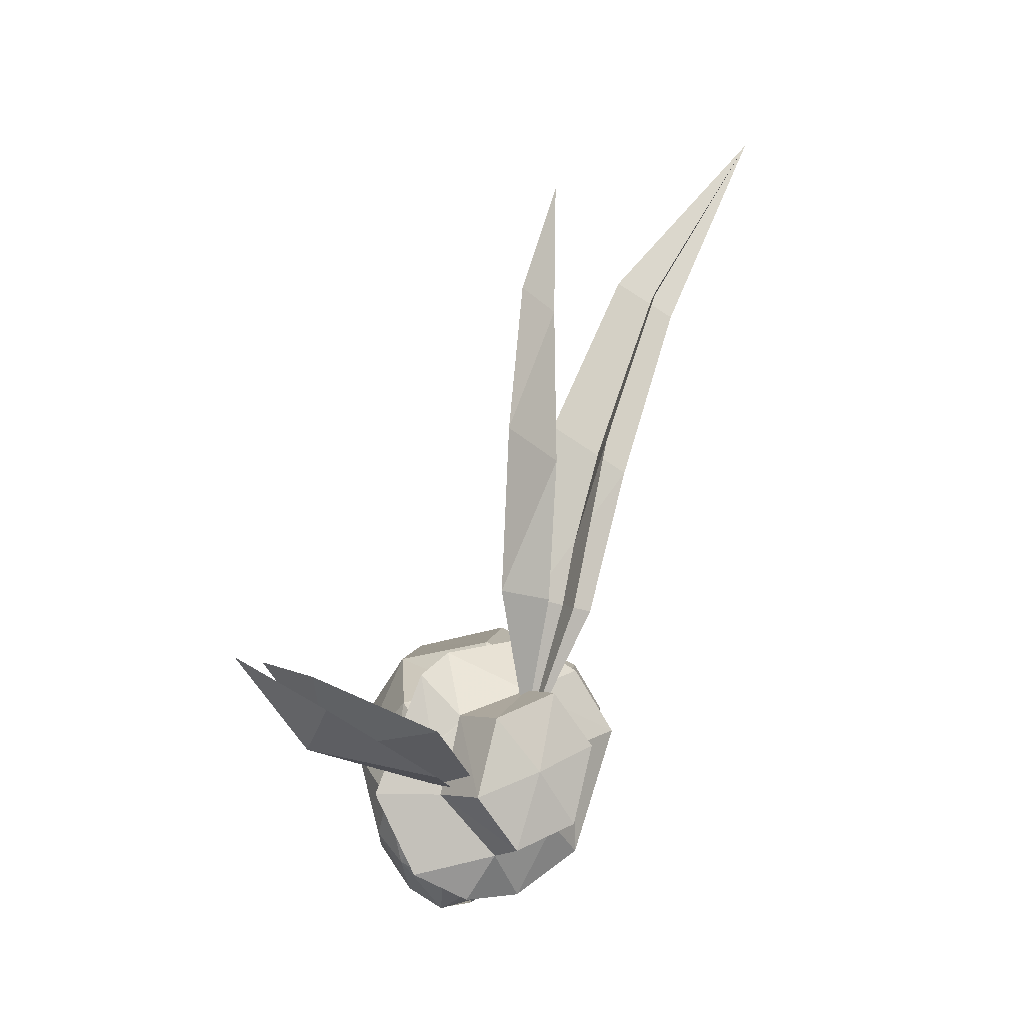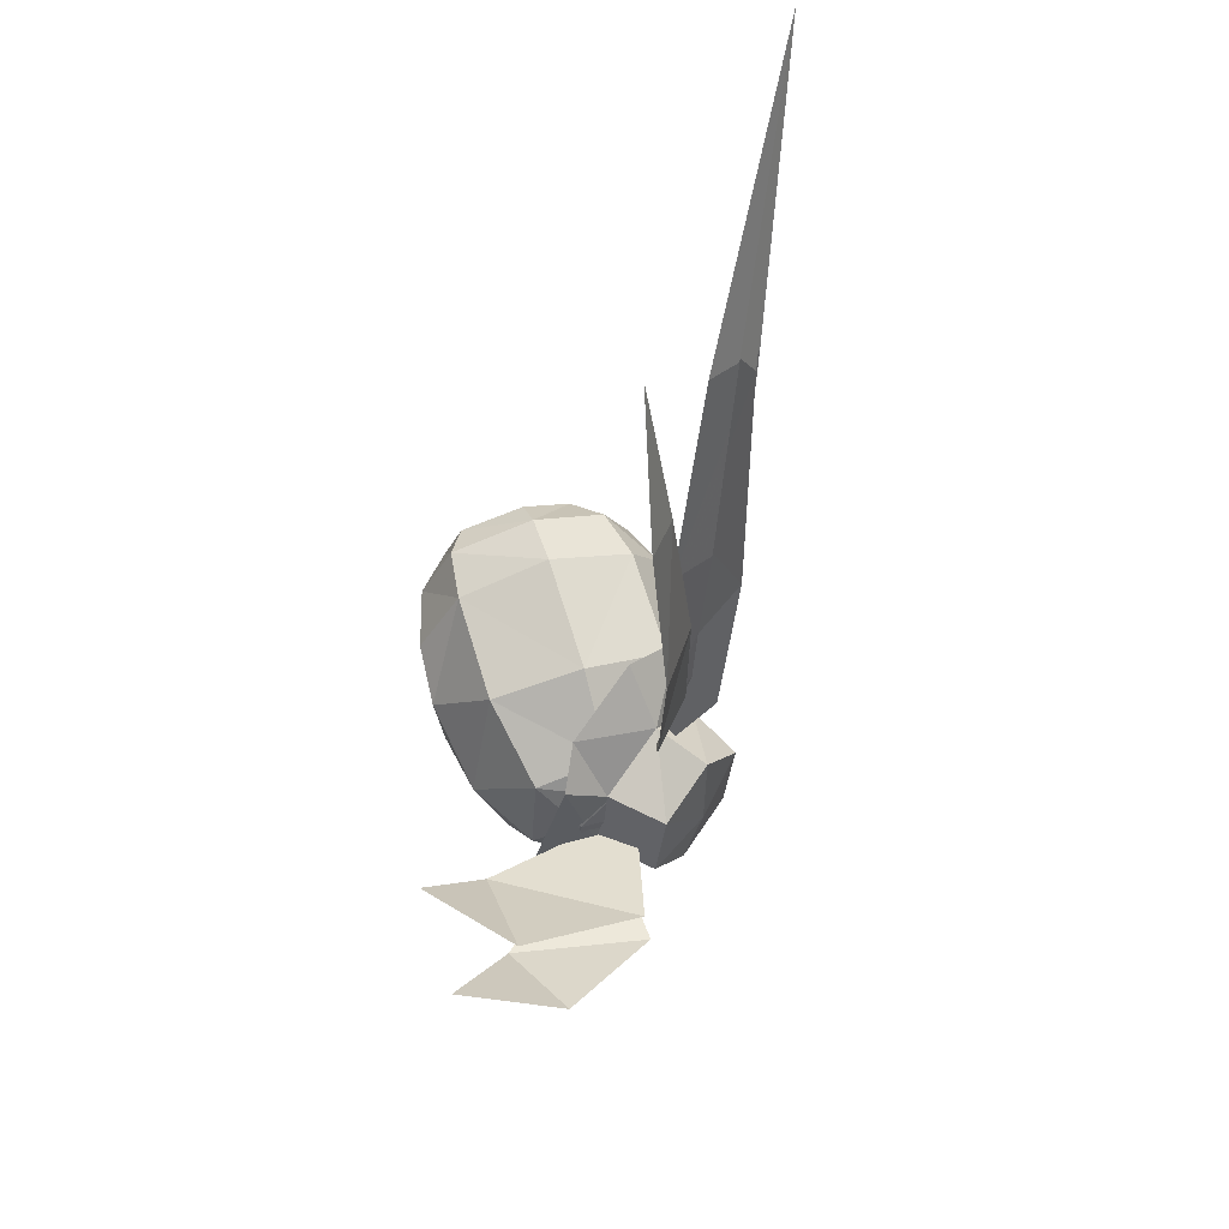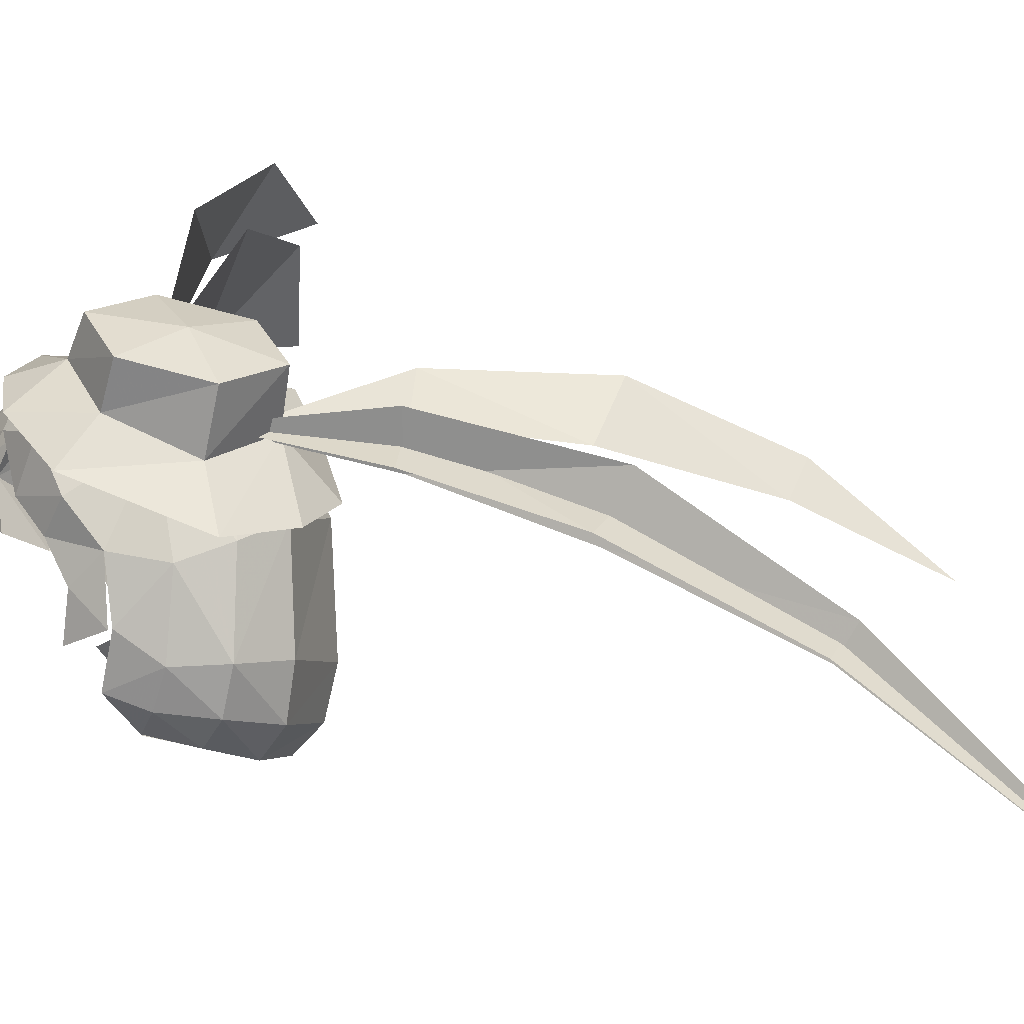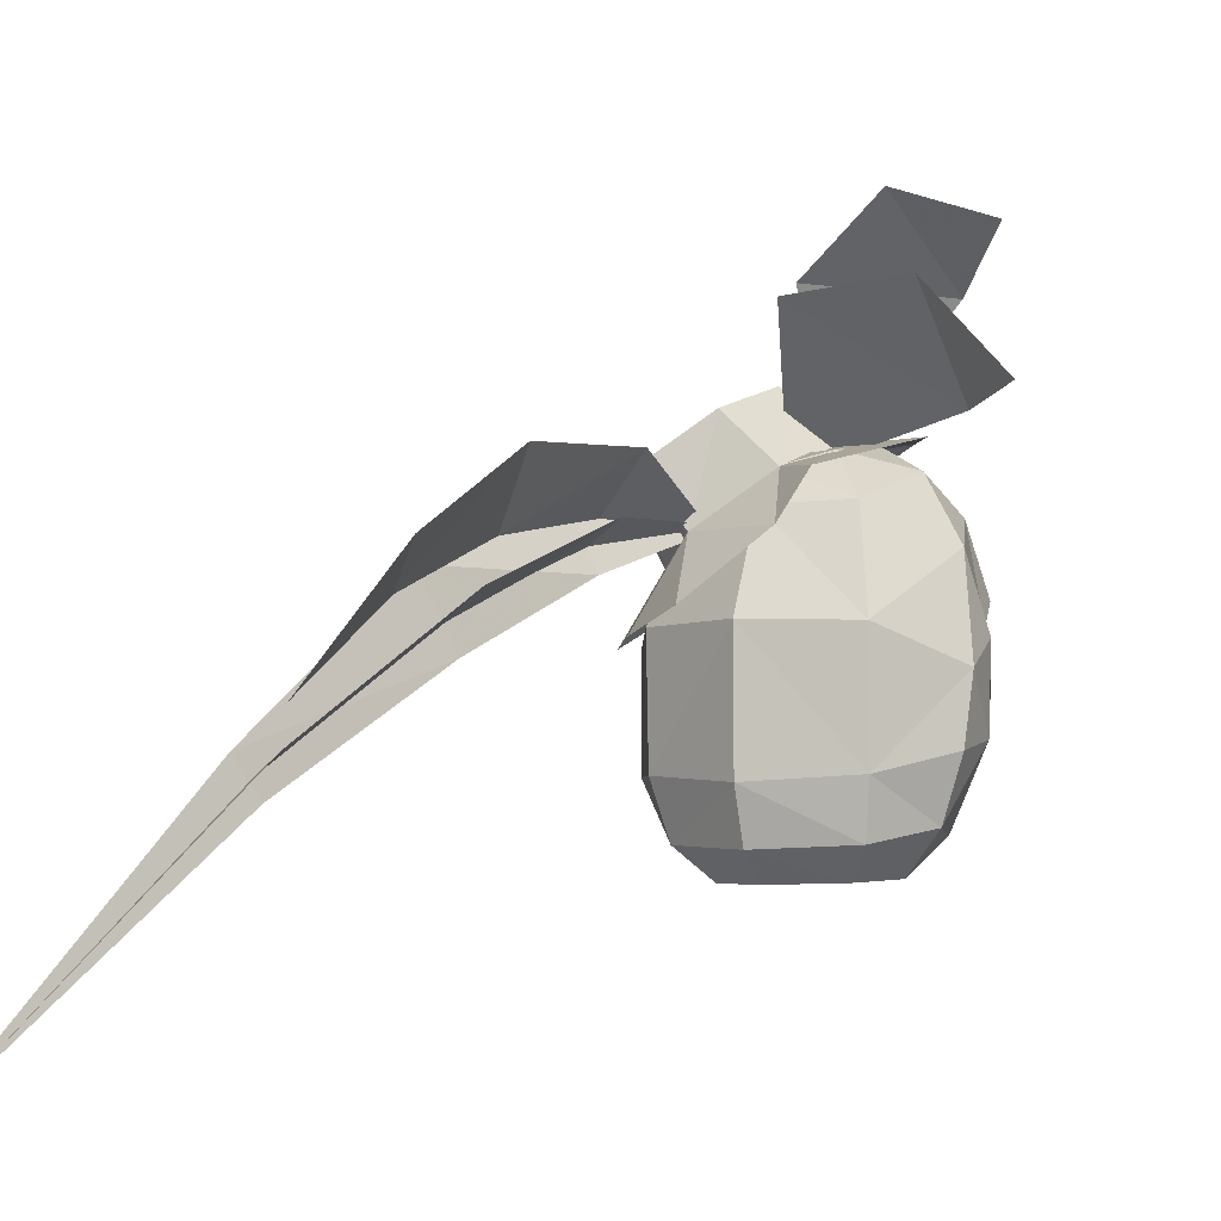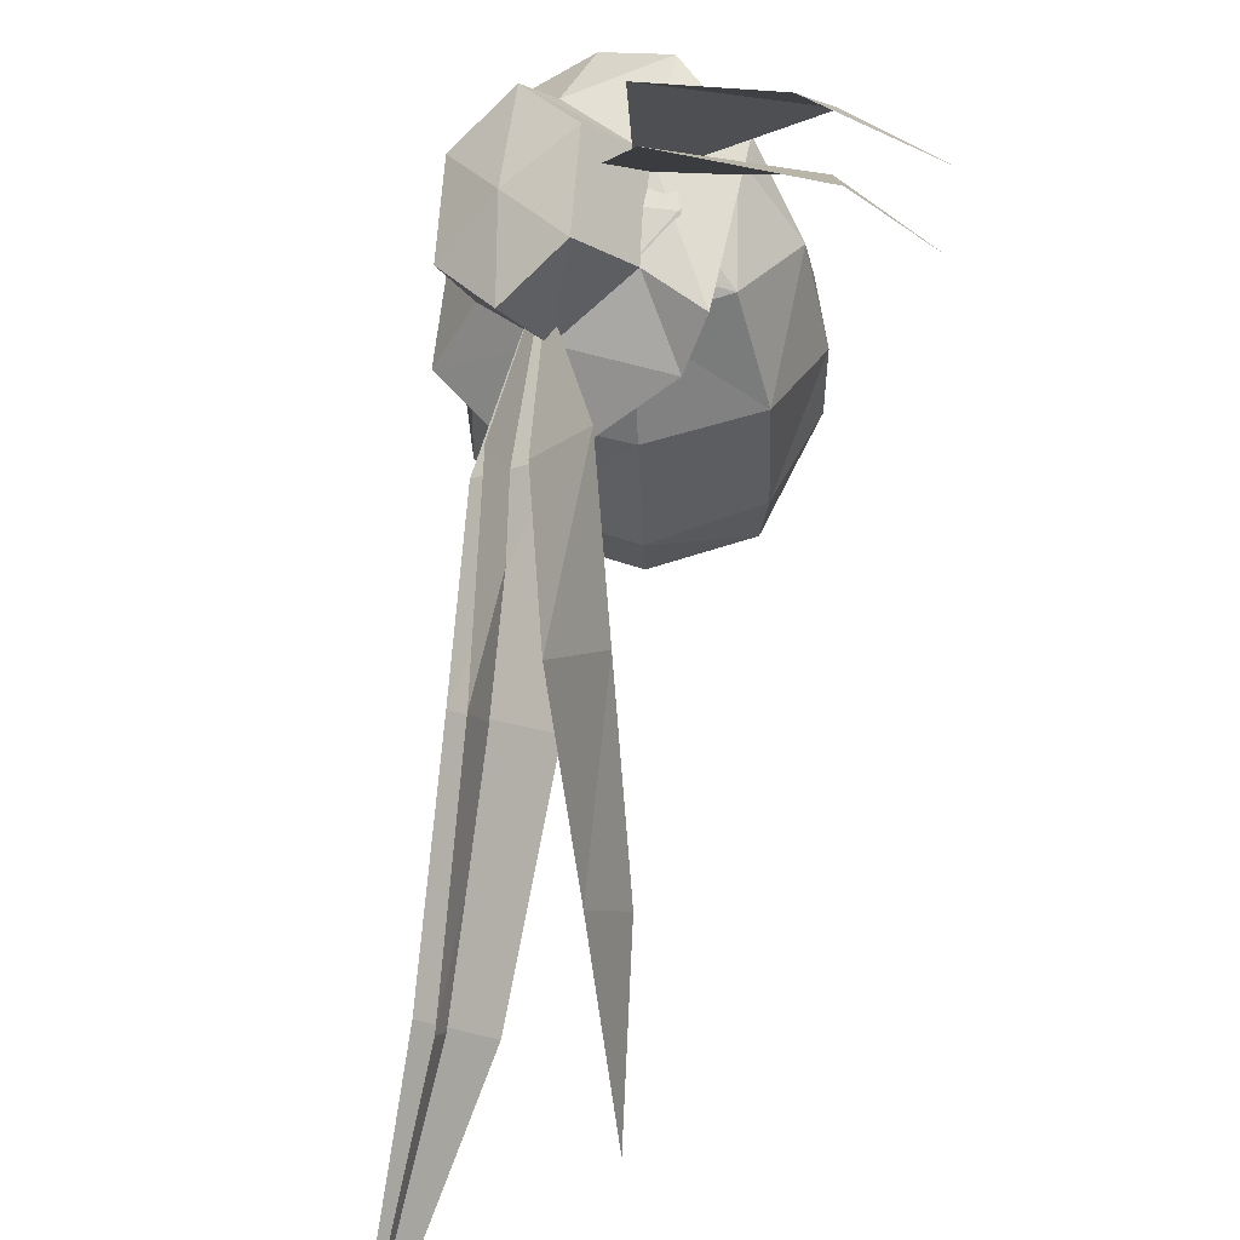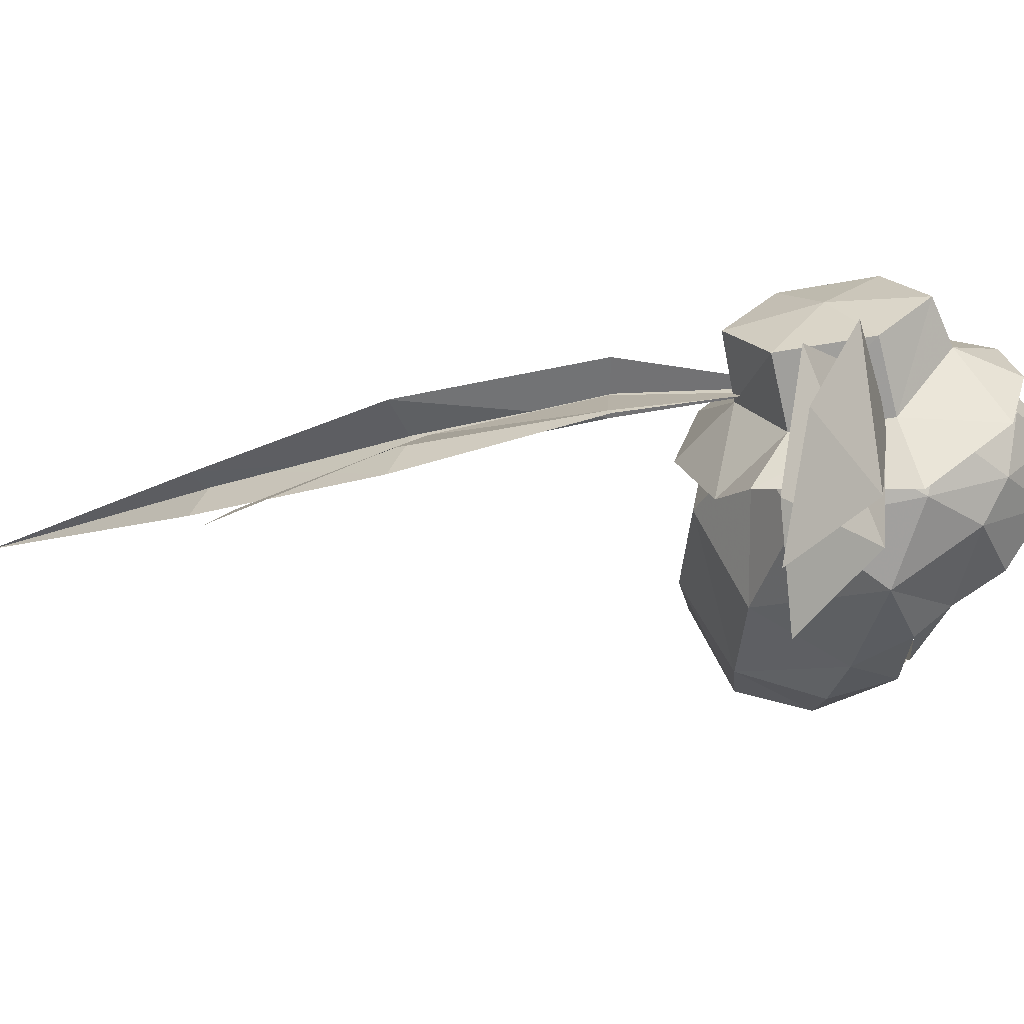
<metadata>
{"format":"obj","ext":"obj","renderer":"f3d","projection":"perspective","resolution":1024,"background":"white","views":[{"elev":1.6,"azim":9.6,"up":"+Y"},{"elev":70.0,"azim":-15.9,"up":"+Y"},{"elev":-3.4,"azim":80.8,"up":"+Z"},{"elev":-0.4,"azim":-154.9,"up":"+Z"},{"elev":57.7,"azim":173.5,"up":"+Z"},{"elev":60.7,"azim":-103.1,"up":"+Z"}]}
</metadata>
<code>
g common_hair_female_3020
v 1.201 -0.8815 85.21
v -0.323 -1.052 83.78
v 0.2153 1.51 83.16
v 1.708 1.627 84.55
v 2.379 -2.687 84.59
v 1.457 -3.083 83.51
v 4.064 -1.984 83.29
v 3.181 -2.275 82.01
v 4.572 0.5249 82.62
v 3.693 0.2353 80.83
v 3.394 2.33 83.25
v 2.226 2.211 81.65
v 1.708 1.627 84.55
v 3.069 -0.1506 84.18
v 1.201 -0.8815 85.21
v 2.379 -2.687 84.59
v 4.064 -1.984 83.29
v 4.572 0.5249 82.62
v 3.394 2.33 83.25
v -1.112 2.832 83.11
v 0.2153 1.51 83.16
v -0.323 -1.052 83.78
v -2.496 -1.079 83.92
v -1.193 -3.734 83.89
v 1.972 -4.642 82.1
v 0.4335 -4.668 83.14
v 1.457 -3.083 83.51
v 3.727 -3.405 80.53
v 3.181 -2.275 82.01
v 3.693 0.2353 80.83
v 4.797 0.5408 78.9
v 2.226 2.211 81.65
v 3.561 2.653 79.22
v -0.4703 3.455 81.76
v 1.829 3.802 79.94
v 1.896 11.07 83.29
v 2.012 15.85 81.24
v 2.923 15.1 80.06
v 3.2 9.98 81.36
v 2.192 0.9644 81.74
v 1.676 5.697 83.42
v 3.013 5.32 81.87
v 2.667 19.59 78.02
v -4.004 0.7907 86.92
v -5.968 3.852 88.3
v -2.721 2.389 89.39
v 0.01885 -0.9995 83.05
v 0.3571 0.1136 87.55
v -4.042 0.4596 84.4
v -6.088 3.345 84.84
v -3.71 3.163 87.31
v 1.165 -1.319 83.06
v 0.2759 1.479 87.1
v 4.121 9.98 78.76
v 5.702 15.45 75.88
v 6.121 16.01 76.94
v 4.83 10.69 80.76
v 2.123 0.2275 81.85
v 3.088 5.211 80.6
v 3.896 5.046 82.22
v 8.894 22.11 70.18
v 2.932 11.15 80.29
v 4.784 16.29 76.98
v 6.564 15.14 76
v 5.242 9.563 79.07
v 2.122 0.216 81.85
v 2.464 5.364 81.9
v 4.255 4.84 80.67
v 8.893 22.1 70.19
v 0.4717 2.286 82.25
v 3.22 2.372 79.43
v 2.564 1.21 82.08
v 0.481 3.642 79.63
v 3.962 1.024 78.87
v 3.365 -0.9597 81.38
v 1.652 -1.79 83.56
v 0.7192 -0.0417 83.5
v 1.627 0.1548 83.61
v 2.541 -1.62 83.25
v 3.172 -3.185 79.96
v 2.518 -3.827 81.55
v 0.3937 1.382 83.18
v 2.248 -3.607 79.02
v 3.57 -2.168 78.61
v 2.81 -3.014 77.75
v 1.59 -4.329 80.05
v 1.682 -3.867 82.31
v 0.9065 -4.655 81.74
v 2.397 -3.124 76.32
v 3.596 -2.059 76.69
v 0.4717 2.286 82.25
v -2.541 2.997 79.6
v 0.481 3.642 79.63
v -1.871 1.806 82.38
v -4.235 0.6988 78.53
v -3.693 -0.1845 81.3
v 1.682 -3.867 82.31
v 0.9277 -4.2 82.81
v 1.652 -1.79 83.56
v -0.4321 -4.217 83.01
v 0.0385 -2.265 83.69
v 0.7192 -0.0417 83.5
v 0.9065 -4.655 81.74
v -0.7257 -5.308 81.69
v -2.289 -1.327 83.12
v -0.7544 0.4031 83.59
v -0.8896 -2.018 83.81
v -3.575 -2.049 79.43
v -2.836 -2.726 82.04
v 0.3937 1.382 83.18
v -1.933 -3.582 82.57
v -2.035 -4.85 80.79
v -3.219 -3.497 80.07
v -2.557 -3.514 78.88
v -2.958 -2.158 78.37
v -0.7824 -5.296 79.99
v -1.776 -4.722 79.29
v -3.267 -1.176 76.32
v -4.047 -1.02 77.73
v -4.096 -0.9324 79.19
v 4.109 -0.5125 78.31
v 0.2788 3.505 74.4
v 0.1562 2.704 73.56
v 1.704 1.759 73.48
v 2.594 2.352 74.38
v 3.739 -0.664 75.8
v 3.501 -1.949 76.73
v 3.996 0.9528 75.88
v 3.083 2.522 75.99
v 3.409 0.725 74.52
v 0.3707 3.844 75.94
v 2.752 -2.185 75.17
v -2.461 2.978 74.55
v 0.2788 3.505 74.4
v 0.3707 3.844 75.94
v -2.62 3.141 76.15
v -4.087 -0.8066 76.82
v -4.14 1.114 76.64
v -3.621 1.172 74.87
v -2.577 0.721 73.64
v -1.923 2.312 73.64
v -2.907 -1.383 74.54
v 0.312 -5.111 80.9
v -2.83 -0.4897 75.17
v -3.907 -0.5063 76.63
v -3.421 -1.302 76.31
v -3.37 0.2033 75.93
v -2.445 -1.878 75.99
v -1.988 -0.9632 74.79
v 0.06239 2.304 78.58
v -3.25 -0.6073 78.42
v -3.233 -1.791 79.51
v -4.096 -0.9324 79.19
v 1.744 0.9777 75.95
v 0.1562 2.704 73.56
v 0.06239 2.304 78.58
v 3.646 -0.1309 76.54
v 2.073 -1.197 74.12
v 1.704 1.759 73.48
v 3.55 -1.089 78.32
v -1.787 0.9347 75.72
v 0.1562 2.704 73.56
v -1.923 2.312 73.64
v -4.087 -0.8066 76.82
v -3.195 0.0327 76.9
v -2.577 0.721 73.64
v -2.907 -1.383 74.54
v 3.089 -2.113 81.33
v 2.92 -1.919 76.51
v 3.741 -0.9724 78.25
v 3.69 -0.01253 77.41
v 3.095 -1.175 75.77
v 2.125 -1.658 75.54
v 2.002 -2.309 76.32
v 1.286 -4.411 81.58
v 0.1258 -5.263 80.85
v 0.4293 -4.629 82.18
v 0.6232 -4.926 80.41
v -1.09 -5.712 79.76
v 0.1396 -4.909 80.01
v 2.474 0.3039 73.8
v 0.1562 2.704 73.56
v 3.053 -0.95 74.7
v 2.074 -1.199 74.15
f 2 1 3
f 4 3 1
f 1 2 5
f 6 5 2
f 5 6 7
f 8 7 6
f 10 9 8
f 7 8 9
f 12 11 10
f 9 10 11
f 3 4 12
f 11 12 4
f 14 13 15
f 14 15 16
f 14 16 17
f 14 17 18
f 14 18 19
f 14 19 13
f 21 20 22
f 23 22 20
f 22 23 24
f 26 25 27
f 29 28 30
f 31 30 28
f 30 31 32
f 33 32 31
f 35 34 32
f 37 36 38
f 39 38 36
f 41 40 42
f 42 39 41
f 36 41 39
f 26 27 24
f 25 29 27
f 35 32 33
f 20 21 34
f 32 34 21
f 43 37 38
f 45 44 46
f 44 47 48
f 46 44 48
f 50 49 51
f 49 52 53
f 51 49 53
f 55 54 56
f 57 56 54
f 59 58 60
f 60 57 59
f 54 59 57
f 61 55 56
f 63 62 64
f 65 64 62
f 67 66 68
f 68 65 67
f 62 67 65
f 69 63 64
f 71 70 72
f 70 71 73
f 74 72 75
f 77 76 78
f 79 78 76
f 80 75 81
f 79 81 75
f 78 82 77
f 75 72 79
f 78 79 72
f 80 83 84
f 85 84 83
f 83 80 86
f 81 86 80
f 76 87 79
f 81 79 87
f 88 86 81
f 81 87 88
f 85 89 90
f 82 72 70
f 78 72 82
f 92 91 93
f 91 92 94
f 92 95 96
f 98 97 99
f 101 100 98
f 102 101 99
f 104 103 98
f 98 103 97
f 106 105 107
f 96 108 109
f 109 105 96
f 106 110 94
f 106 94 105
f 96 105 94
f 109 111 105
f 107 105 111
f 100 111 104
f 112 104 111
f 113 112 109
f 111 109 112
f 113 108 114
f 115 114 108
f 104 112 116
f 117 116 112
f 117 112 114
f 113 114 112
f 108 113 109
f 119 118 108
f 115 108 118
f 96 120 108
f 94 110 91
f 102 110 106
f 120 119 108
f 75 80 84
f 84 121 75
f 120 96 95
f 101 107 100
f 111 100 107
f 101 102 107
f 106 107 102
f 99 101 98
f 123 122 124
f 125 124 122
f 126 121 127
f 84 127 121
f 129 128 125
f 130 125 128
f 71 129 73
f 131 73 129
f 132 126 127
f 128 129 71
f 134 133 135
f 136 135 133
f 138 137 95
f 120 95 137
f 139 133 140
f 141 140 133
f 92 93 136
f 135 136 93
f 139 142 137
f 138 95 136
f 92 136 95
f 100 104 98
f 143 103 104
f 116 143 104
f 94 92 96
f 90 84 85
f 145 144 146
f 144 145 147
f 149 148 144
f 146 144 148
f 151 150 152
f 152 153 151
f 155 154 156
f 157 154 158
f 159 158 154
f 156 154 160
f 157 160 154
f 162 161 163
f 153 164 151
f 165 151 164
f 165 166 161
f 163 161 166
f 164 167 165
f 166 165 167
f 150 151 161
f 165 161 151
f 156 160 168
f 159 154 155
f 150 161 162
f 170 169 171
f 172 171 169
f 173 172 174
f 169 174 172
f 176 175 177
f 175 176 178
f 178 179 180
f 179 178 176
f 122 131 125
f 129 125 131
f 125 130 124
f 181 124 130
f 133 134 141
f 182 141 134
f 133 139 136
f 138 136 139
f 138 139 137
f 140 142 139
f 183 126 132
f 184 183 132
f 128 126 130
f 183 130 126
f 130 183 181
f 184 181 183
f 126 128 121
f 74 128 71
f 121 74 75
f 121 128 74
f 71 72 74
f 27 22 24
f 28 29 25

</code>
